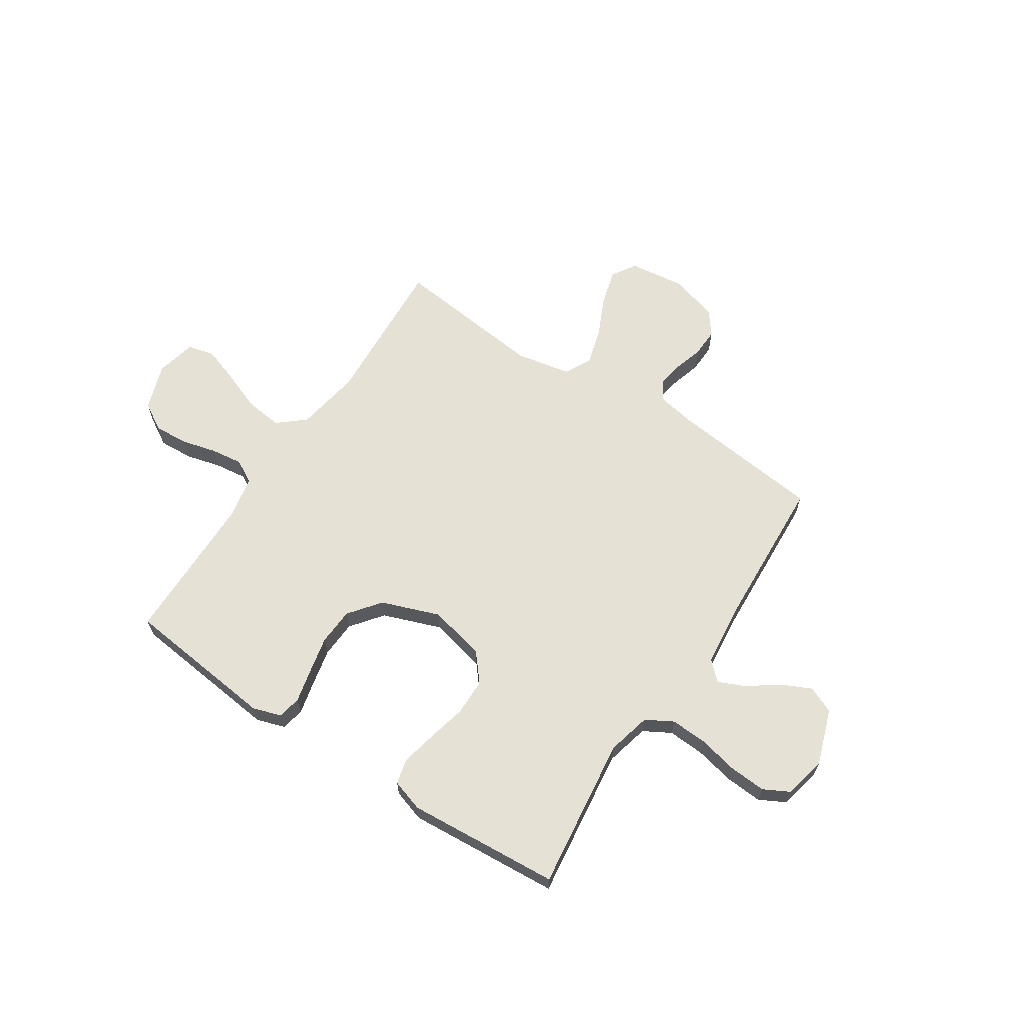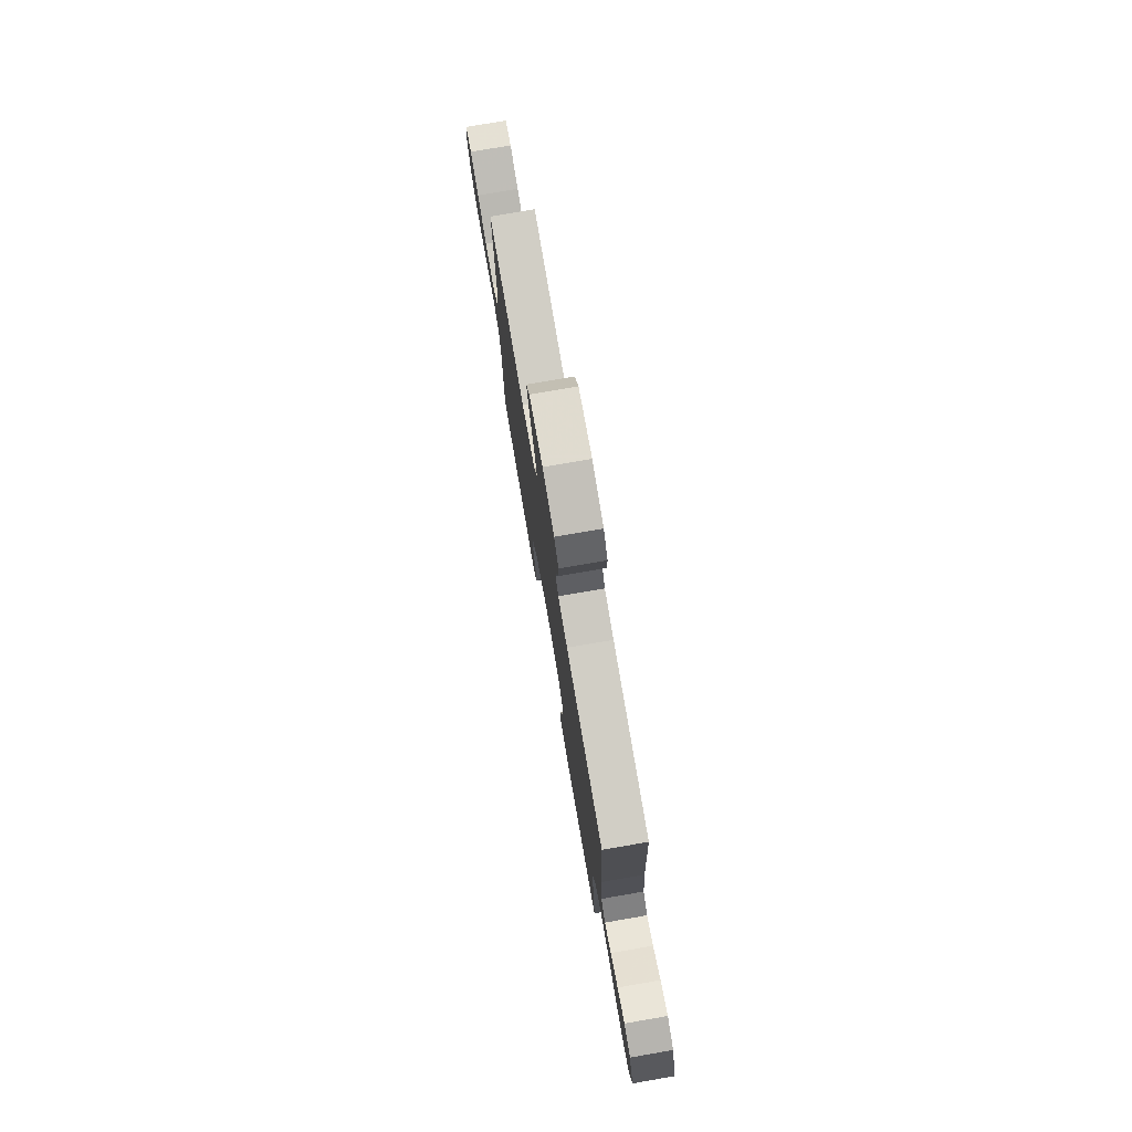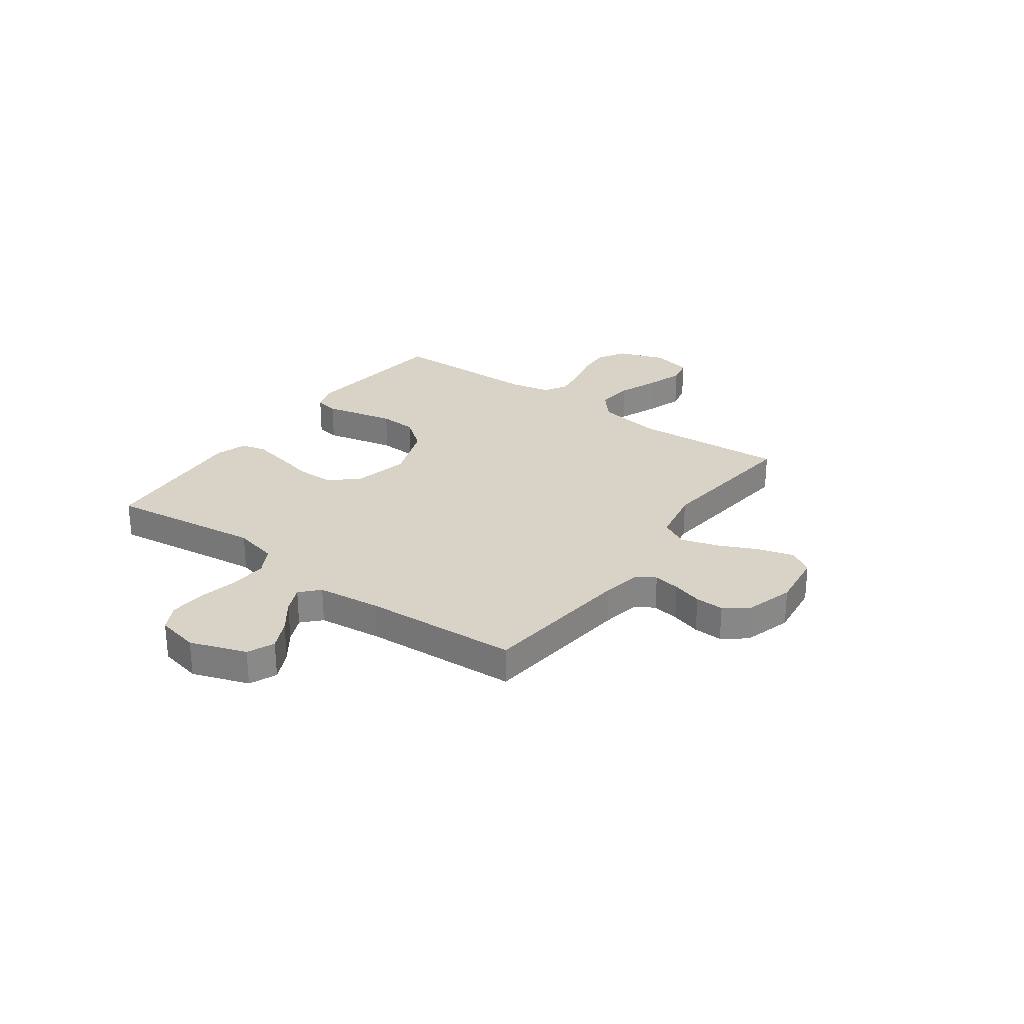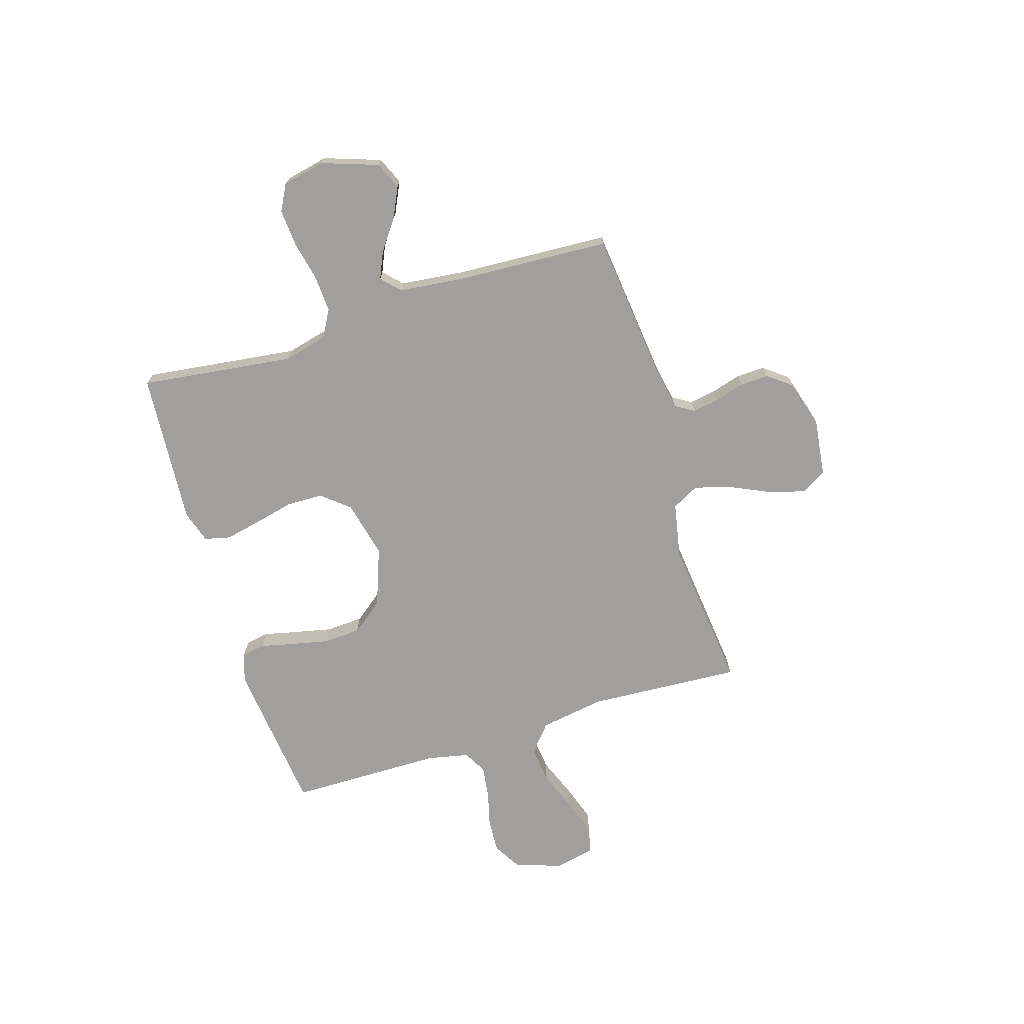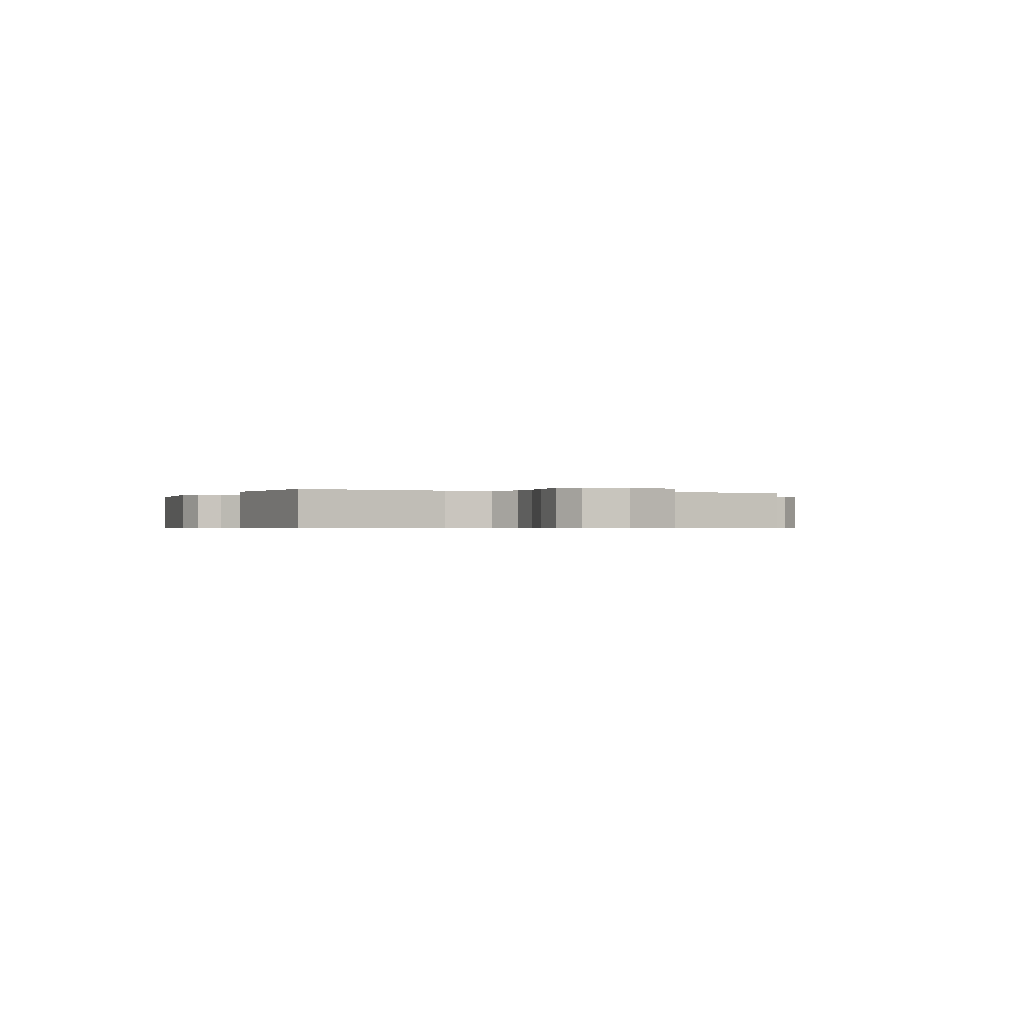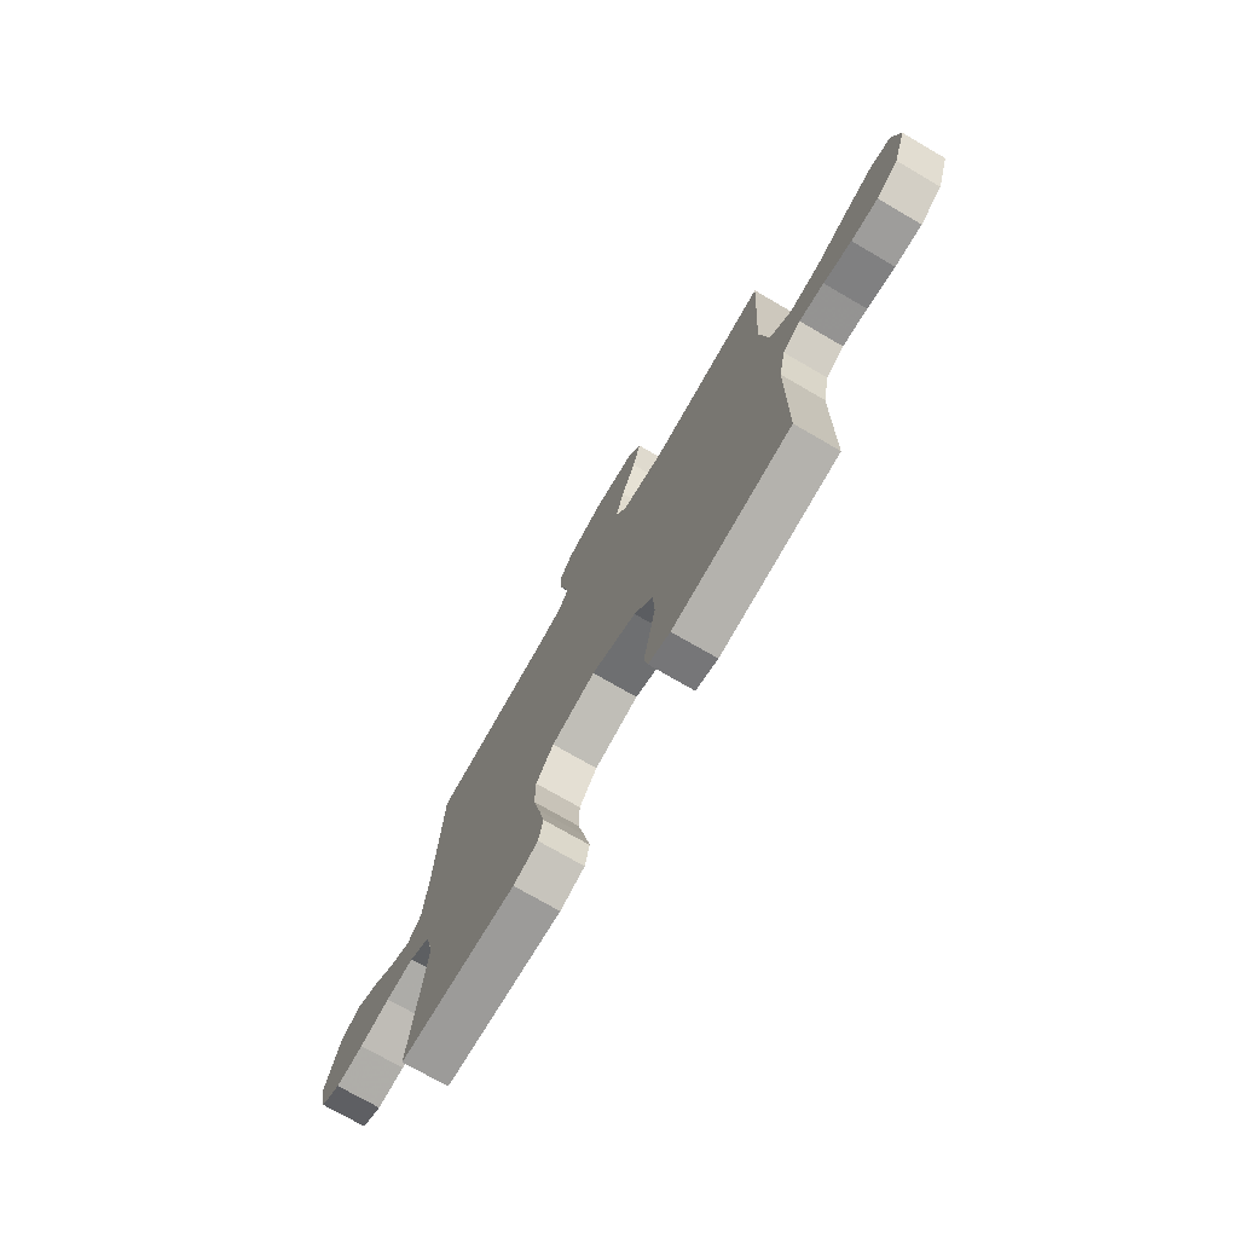
<metadata>
{"format":"obj","ext":"obj","renderer":"f3d","projection":"perspective","resolution":1024,"background":"white","views":[{"elev":64.2,"azim":-146.7,"up":"+Y"},{"elev":76.9,"azim":-99.8,"up":"+Z"},{"elev":27.8,"azim":-54.2,"up":"+Y"},{"elev":-71.5,"azim":-72.8,"up":"+Y"},{"elev":-0.5,"azim":-113.8,"up":"+Y"},{"elev":-73.8,"azim":59.8,"up":"+Z"}]}
</metadata>
<code>
v -0.5 0.07 0.5
v -0.2 0.07 0.533
v -0.124 0.07 0.547
v -0.101 0.07 0.584
v -0.11 0.07 0.636
v -0.127 0.07 0.694
v -0.129 0.07 0.75
v -0.094 0.07 0.796
v 0 0.07 0.824
v 0.111 0.07 0.81
v 0.141 0.07 0.762
v 0.121 0.07 0.691
v 0.085 0.07 0.613
v 0.064 0.07 0.541
v 0.092 0.07 0.488
v 0.2 0.07 0.467
v 0.5 0.07 0.5
v 0.482 0.07 0.2
v 0.503 0.07 0.073
v 0.556 0.07 0.028
v 0.629 0.07 0.036
v 0.708 0.07 0.067
v 0.78 0.07 0.091
v 0.832 0.07 0.079
v 0.85 0.07 0
v 0.818 0.07 -0.092
v 0.764 0.07 -0.124
v 0.697 0.07 -0.12
v 0.627 0.07 -0.102
v 0.565 0.07 -0.094
v 0.52 0.07 -0.119
v 0.503 0.07 -0.2
v 0.5 0.07 -0.5
v 0.2 0.07 -0.533
v 0.144 0.07 -0.515
v 0.135 0.07 -0.469
v 0.15 0.07 -0.404
v 0.166 0.07 -0.33
v 0.162 0.07 -0.257
v 0.114 0.07 -0.195
v 0 0.07 -0.153
v -0.112 0.07 -0.179
v -0.157 0.07 -0.233
v -0.158 0.07 -0.305
v -0.14 0.07 -0.382
v -0.125 0.07 -0.452
v -0.137 0.07 -0.502
v -0.2 0.07 -0.522
v -0.5 0.07 -0.5
v -0.462 0.07 -0.2
v -0.483 0.07 -0.114
v -0.536 0.07 -0.084
v -0.608 0.07 -0.088
v -0.686 0.07 -0.105
v -0.758 0.07 -0.11
v -0.809 0.07 -0.083
v -0.827 0.07 0
v -0.789 0.07 0.11
v -0.736 0.07 0.133
v -0.677 0.07 0.105
v -0.618 0.07 0.062
v -0.566 0.07 0.039
v -0.53 0.07 0.073
v -0.516 0.07 0.2
v -0.5 0 0.5
v -0.2 0 0.533
v -0.124 0 0.547
v -0.101 0 0.584
v -0.11 0 0.636
v -0.127 0 0.694
v -0.129 0 0.75
v -0.094 0 0.796
v 0 0 0.824
v 0.111 0 0.81
v 0.141 0 0.762
v 0.121 0 0.691
v 0.085 0 0.613
v 0.064 0 0.541
v 0.092 0 0.488
v 0.2 0 0.467
v 0.5 0 0.5
v 0.482 0 0.2
v 0.503 0 0.073
v 0.556 0 0.028
v 0.629 0 0.036
v 0.708 0 0.067
v 0.78 0 0.091
v 0.832 0 0.079
v 0.85 0 0
v 0.818 0 -0.092
v 0.764 0 -0.124
v 0.697 0 -0.12
v 0.627 0 -0.102
v 0.565 0 -0.094
v 0.52 0 -0.119
v 0.503 0 -0.2
v 0.5 0 -0.5
v 0.2 0 -0.533
v 0.144 0 -0.515
v 0.135 0 -0.469
v 0.15 0 -0.404
v 0.166 0 -0.33
v 0.162 0 -0.257
v 0.114 0 -0.195
v 0 0 -0.153
v -0.112 0 -0.179
v -0.157 0 -0.233
v -0.158 0 -0.305
v -0.14 0 -0.382
v -0.125 0 -0.452
v -0.137 0 -0.502
v -0.2 0 -0.522
v -0.5 0 -0.5
v -0.462 0 -0.2
v -0.483 0 -0.114
v -0.536 0 -0.084
v -0.608 0 -0.088
v -0.686 0 -0.105
v -0.758 0 -0.11
v -0.809 0 -0.083
v -0.827 0 0
v -0.789 0 0.11
v -0.736 0 0.133
v -0.677 0 0.105
v -0.618 0 0.062
v -0.566 0 0.039
v -0.53 0 0.073
v -0.516 0 0.2
f 59 60 61
f 58 59 61
f 57 58 61
f 56 57 61
f 55 56 61
f 54 55 61
f 53 54 61
f 52 53 61 62
f 51 52 62 63
f 48 49 50
f 47 48 50
f 46 47 50
f 45 46 50
f 44 45 50
f 43 44 50 51
f 51 63 64
f 43 51 64
f 42 43 64
f 35 36 37
f 34 35 37
f 33 34 37
f 32 33 37
f 31 32 37 38
f 27 28 29
f 26 27 29
f 25 26 29
f 24 25 29
f 23 24 29
f 22 23 29
f 21 22 29
f 20 21 29 30
f 19 20 30 31
f 16 17 18
f 18 19 31
f 16 18 31
f 15 16 31
f 11 12 13
f 10 11 13
f 9 10 13
f 8 9 13
f 7 8 13
f 6 7 13
f 5 6 13
f 4 5 13 14
f 3 4 14 15
f 64 1 2
f 42 64 2
f 41 42 2
f 31 38 39
f 31 39 40
f 31 40 41
f 15 31 41
f 3 15 41
f 2 3 41
f 125 124 123
f 125 123 122
f 125 122 121
f 125 121 120
f 125 120 119
f 125 119 118
f 125 118 117
f 126 125 117 116
f 127 126 116 115
f 114 113 112
f 114 112 111
f 114 111 110
f 114 110 109
f 114 109 108
f 115 114 108 107
f 128 127 115
f 128 115 107
f 128 107 106
f 101 100 99
f 101 99 98
f 101 98 97
f 101 97 96
f 102 101 96 95
f 93 92 91
f 93 91 90
f 93 90 89
f 93 89 88
f 93 88 87
f 93 87 86
f 93 86 85
f 94 93 85 84
f 95 94 84 83
f 82 81 80
f 95 83 82
f 95 82 80
f 95 80 79
f 77 76 75
f 77 75 74
f 77 74 73
f 77 73 72
f 77 72 71
f 77 71 70
f 77 70 69
f 78 77 69 68
f 79 78 68 67
f 66 65 128
f 66 128 106
f 66 106 105
f 103 102 95
f 104 103 95
f 105 104 95
f 105 95 79
f 105 79 67
f 105 67 66
f 1 65 66 2
f 2 66 67 3
f 3 67 68 4
f 4 68 69 5
f 5 69 70 6
f 6 70 71 7
f 7 71 72 8
f 8 72 73 9
f 9 73 74 10
f 10 74 75 11
f 11 75 76 12
f 12 76 77 13
f 13 77 78 14
f 14 78 79 15
f 15 79 80 16
f 16 80 81 17
f 17 81 82 18
f 18 82 83 19
f 19 83 84 20
f 20 84 85 21
f 21 85 86 22
f 22 86 87 23
f 23 87 88 24
f 24 88 89 25
f 25 89 90 26
f 26 90 91 27
f 27 91 92 28
f 28 92 93 29
f 29 93 94 30
f 30 94 95 31
f 31 95 96 32
f 32 96 97 33
f 33 97 98 34
f 34 98 99 35
f 35 99 100 36
f 36 100 101 37
f 37 101 102 38
f 38 102 103 39
f 39 103 104 40
f 40 104 105 41
f 41 105 106 42
f 42 106 107 43
f 43 107 108 44
f 44 108 109 45
f 45 109 110 46
f 46 110 111 47
f 47 111 112 48
f 48 112 113 49
f 49 113 114 50
f 50 114 115 51
f 51 115 116 52
f 52 116 117 53
f 53 117 118 54
f 54 118 119 55
f 55 119 120 56
f 56 120 121 57
f 57 121 122 58
f 58 122 123 59
f 59 123 124 60
f 60 124 125 61
f 61 125 126 62
f 62 126 127 63
f 63 127 128 64
f 64 128 65 1

</code>
